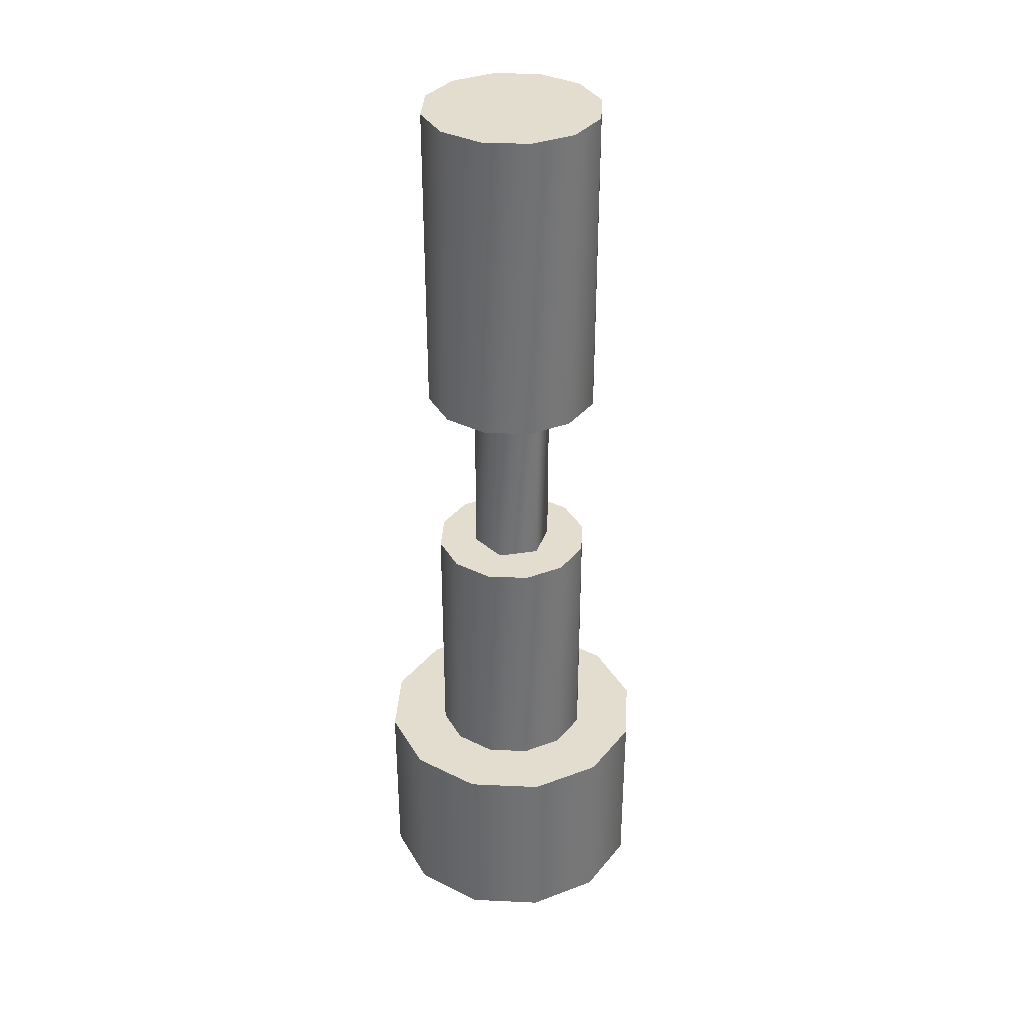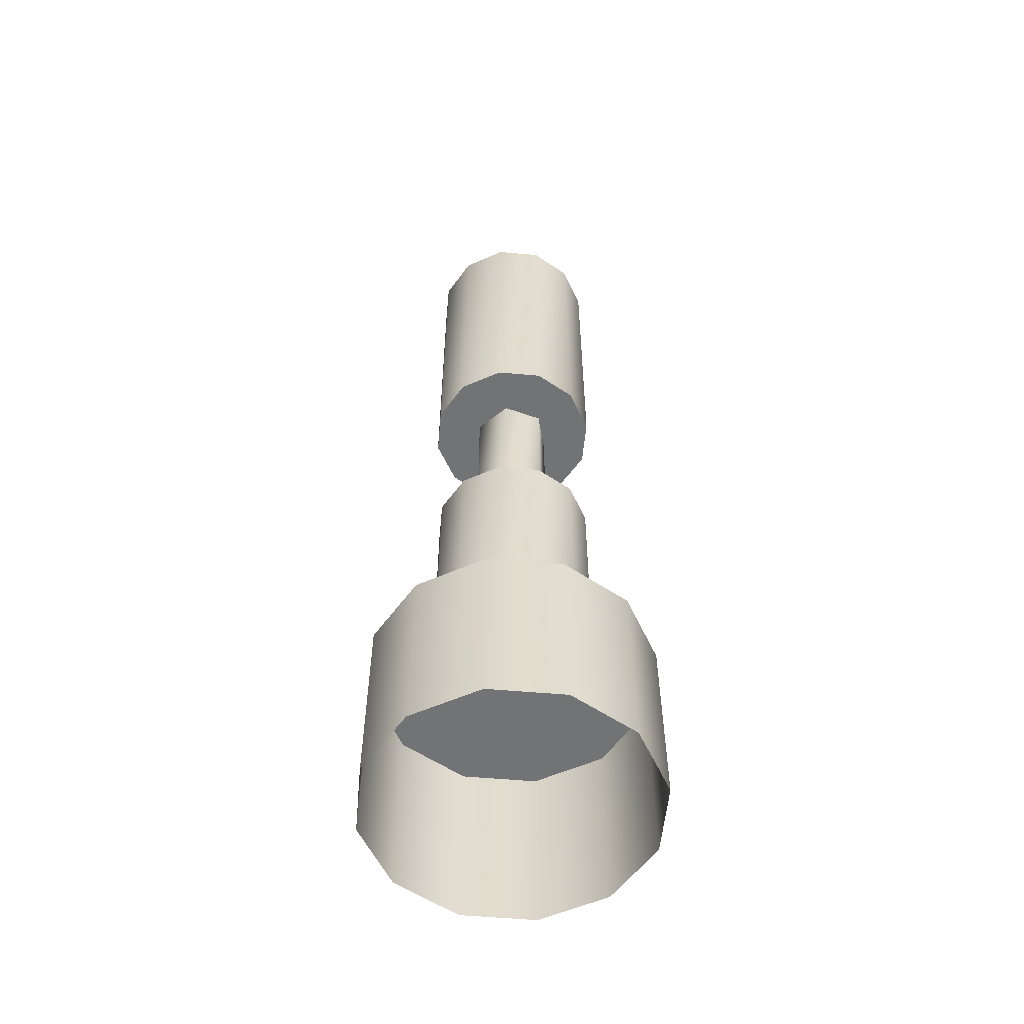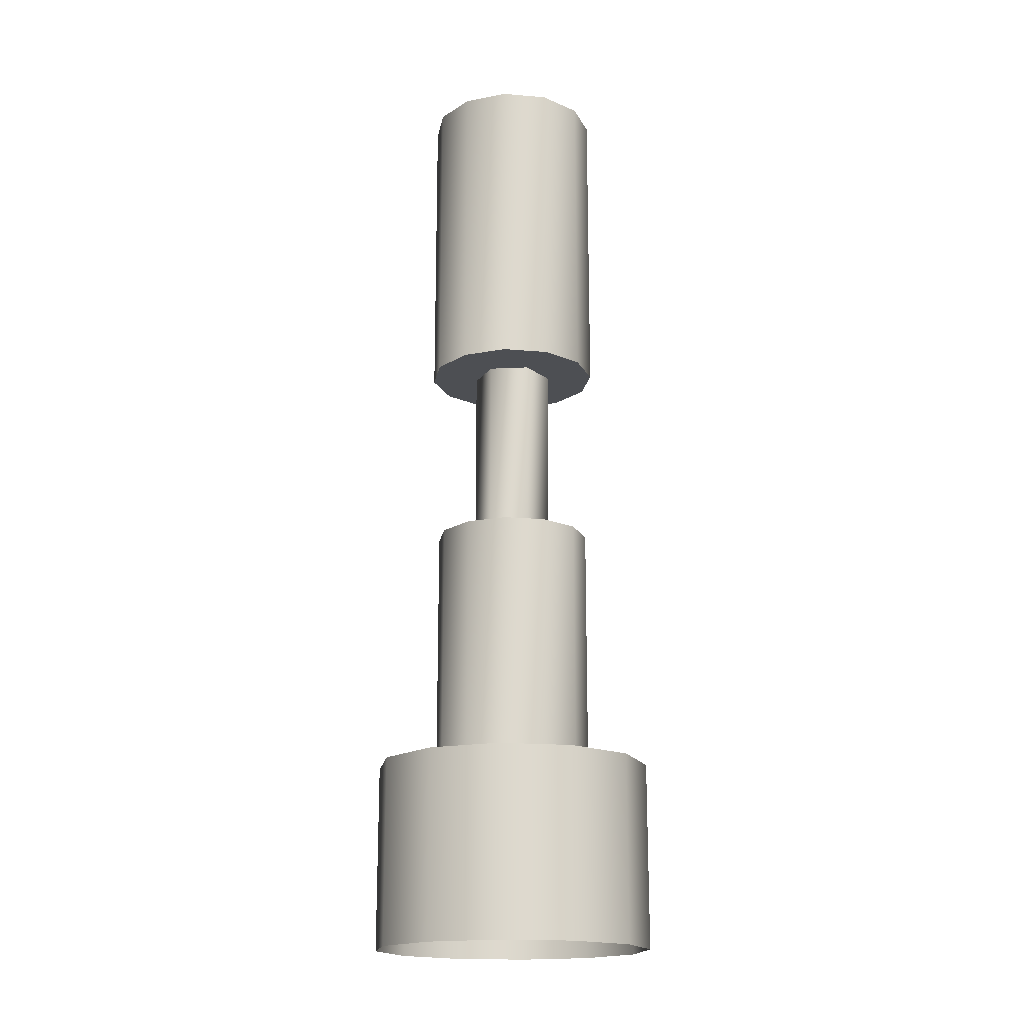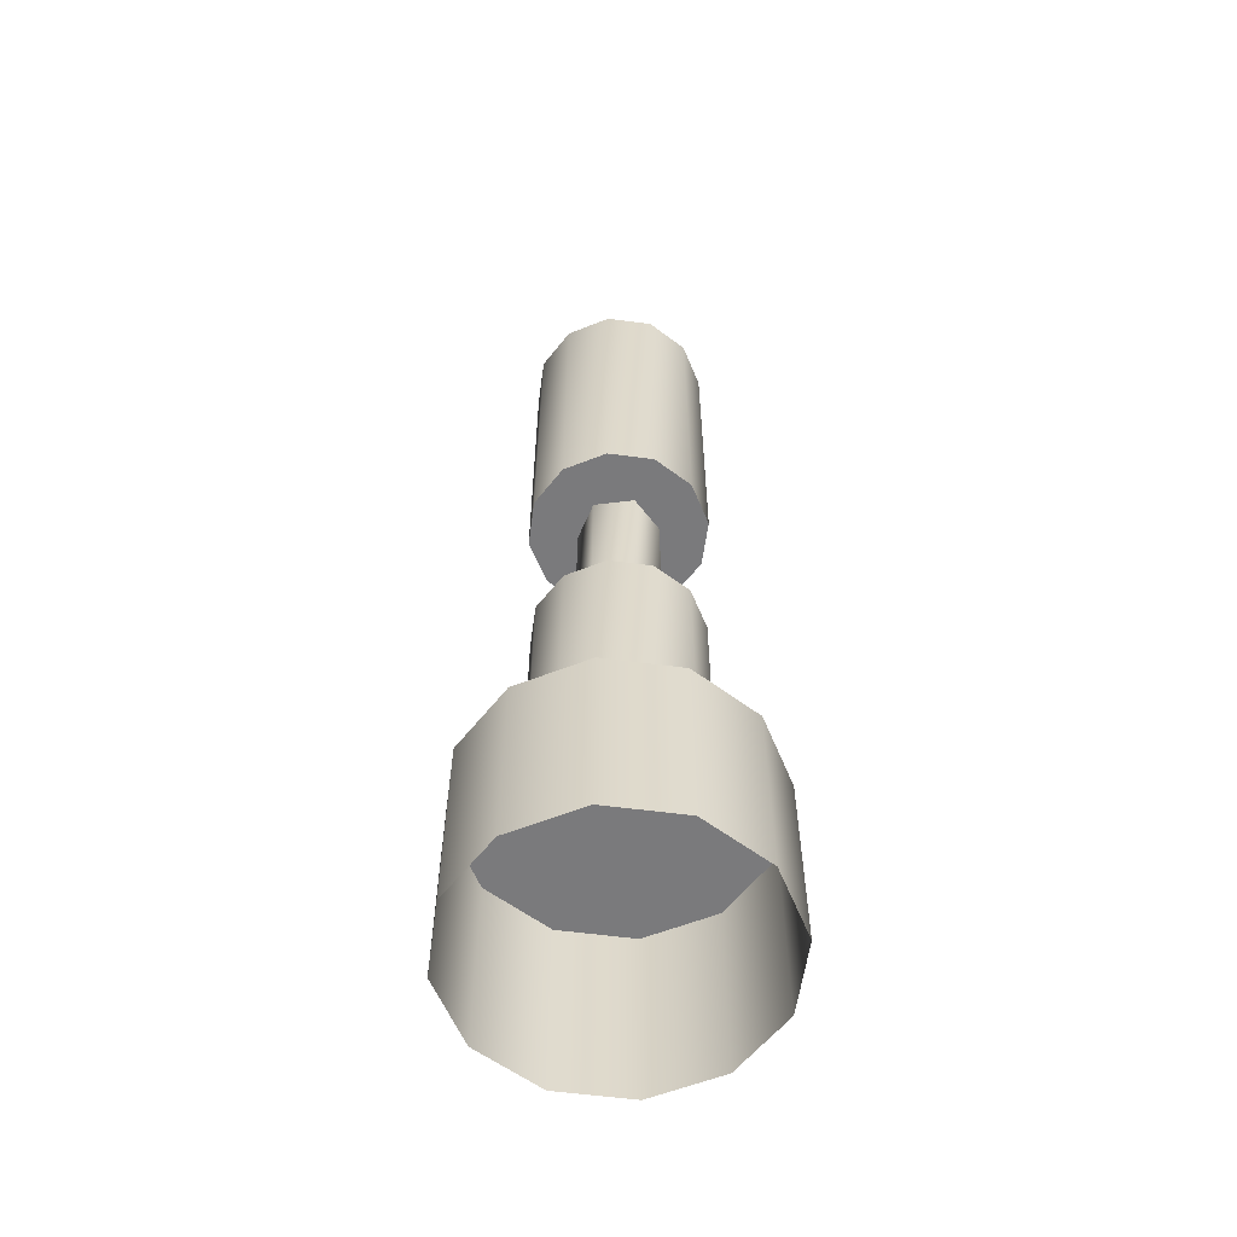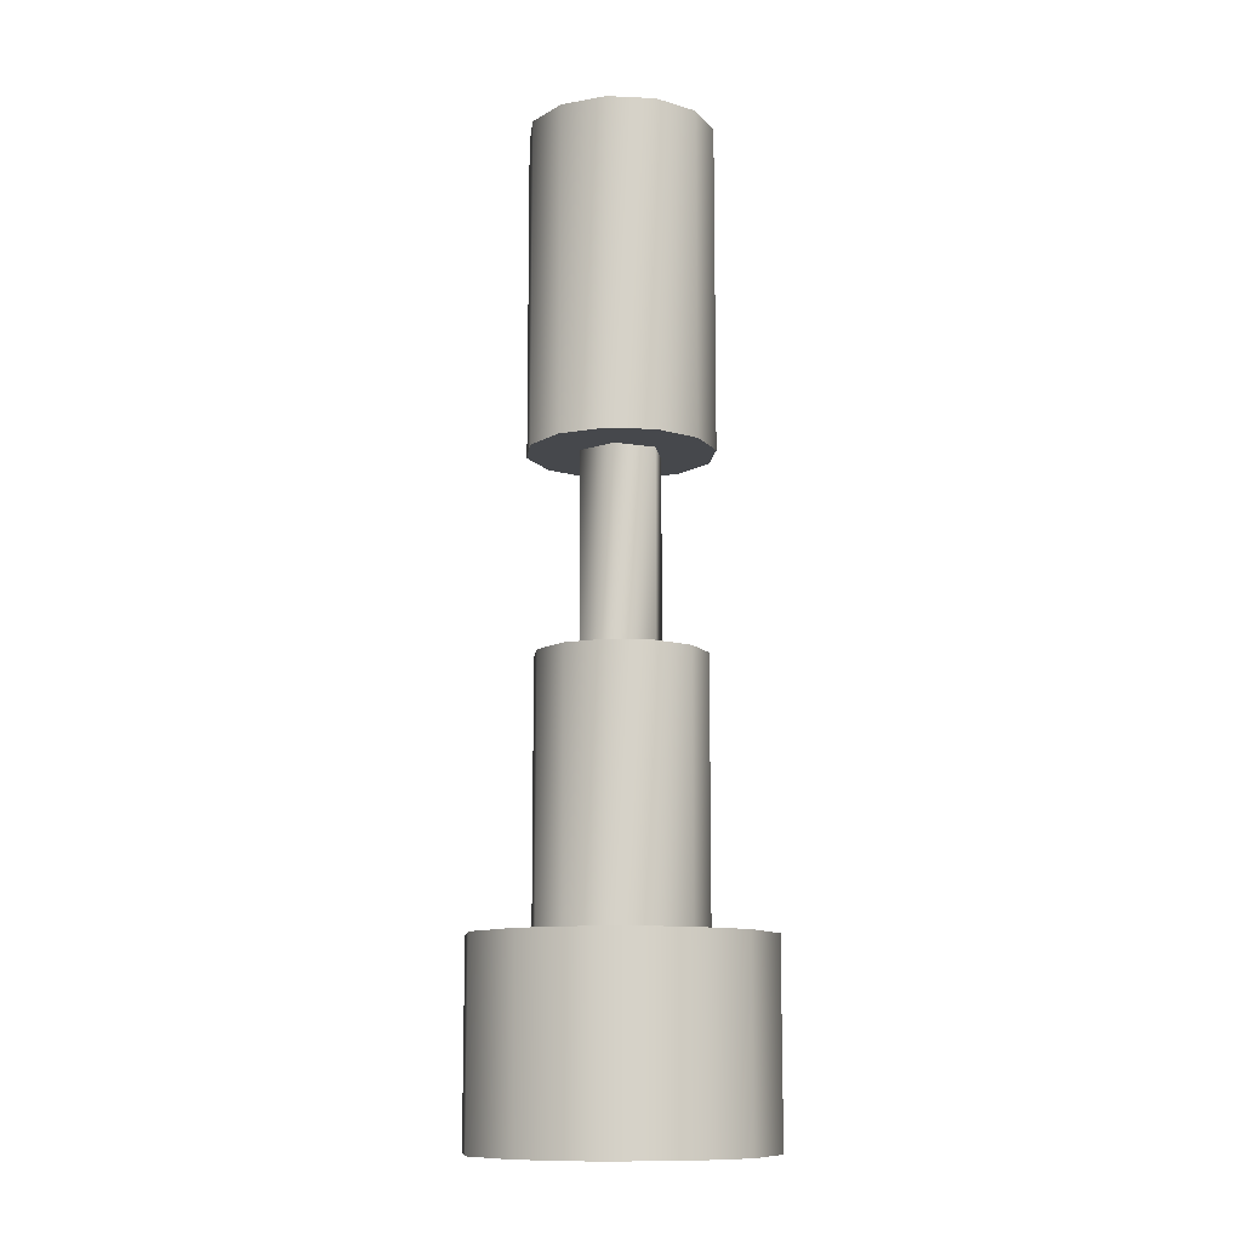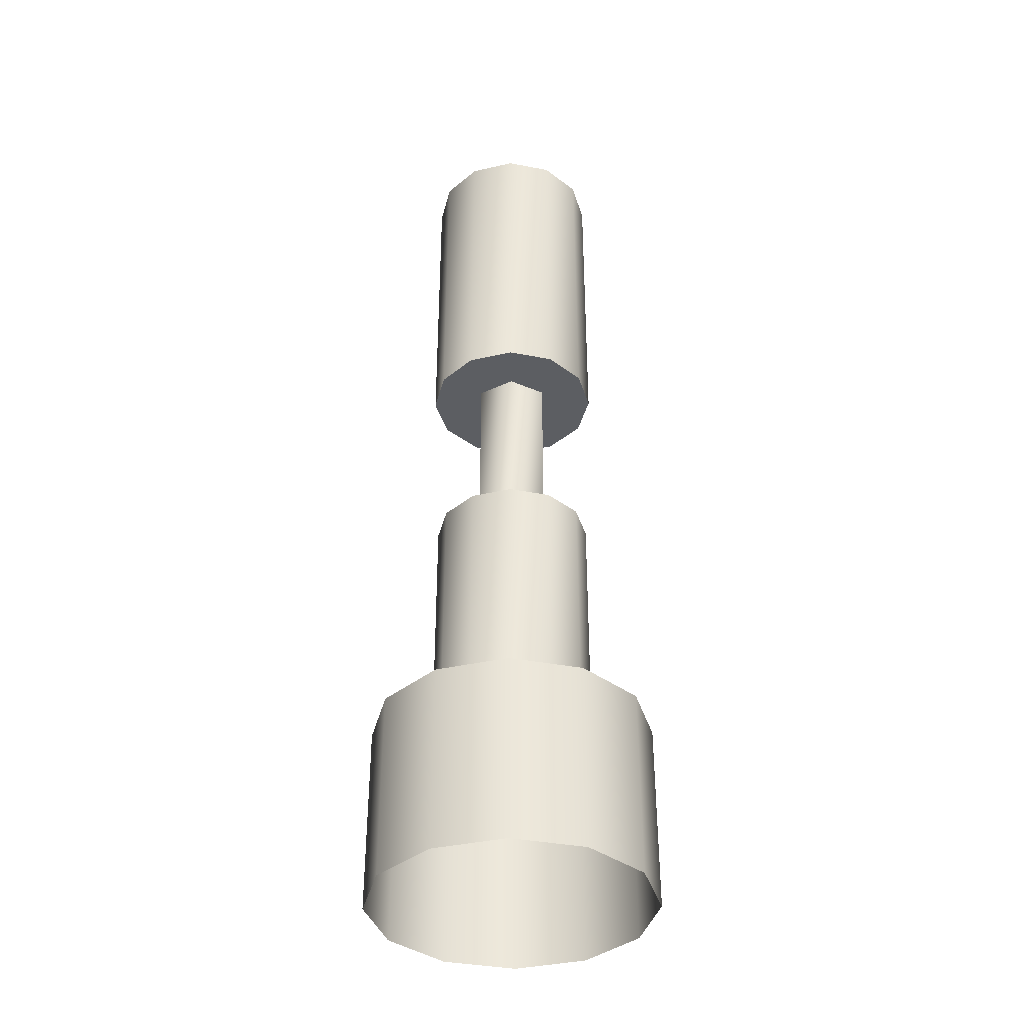
<metadata>
{"format":"obj","ext":"obj","renderer":"f3d","projection":"perspective","resolution":1024,"background":"white","views":[{"elev":35.0,"azim":-71.5,"up":"+Y"},{"elev":-55.9,"azim":-140.3,"up":"+Y"},{"elev":-17.8,"azim":65.3,"up":"+Y"},{"elev":-58.2,"azim":-112.8,"up":"+Y"},{"elev":-11.2,"azim":-21.2,"up":"+Y"},{"elev":-37.6,"azim":151.2,"up":"+Y"}]}
</metadata>
<code>
v 4.499 -15 -5e-06
v 4.499 -9.002 -5e-06
v 3.896 -15 2.246
v 3.896 -9.002 2.246
v 2.249 -9.002 3.891
v 2.249 -15 3.891
v 0 -15 4.493
v 0 -9.002 4.493
v -2.249 -9.002 3.891
v -2.249 -15 3.891
v -3.896 -15 2.246
v -3.896 -9.002 2.246
v -4.499 -9.002 -5e-06
v -4.499 -15 -5e-06
v -3.896 -15 -2.246
v -3.896 -9.002 -2.246
v -2.249 -9.002 -3.891
v -2.249 -15 -3.891
v 0 -15 -4.493
v 0 -9.002 -4.493
v 2.249 -9.002 -3.891
v 2.249 -15 -3.891
v 3.896 -15 -2.246
v 3.896 -9.002 -2.246
v 2.221 -9.002 1.28
v 2.564 -9.002 -5e-06
v 2.564 -1.002 -5e-06
v 2.221 -1.002 1.28
v 1.282 -9.002 2.218
v 1.282 -1.002 2.218
v 0 -9.002 2.561
v 0 -1.002 2.561
v -1.282 -9.002 2.218
v -1.282 -1.002 2.218
v -2.221 -9.002 1.28
v -2.221 -1.002 1.28
v -2.564 -9.002 -5e-06
v -2.564 -1.002 -5e-06
v -2.221 -9.002 -1.28
v -2.221 -1.002 -1.28
v -1.282 -9.002 -2.218
v -1.282 -1.002 -2.218
v 0 -9.002 -2.561
v 0 -1.002 -2.561
v 1.282 -9.002 -2.218
v 1.282 -1.002 -2.218
v 2.221 -9.002 -1.28
v 2.221 -1.002 -1.28
v 2.443 4.998 1.408
v 2.821 4.998 -5e-06
v 2.821 15 -5e-06
v 2.443 15 1.408
v 1.41 4.998 2.439
v 1.41 15 2.439
v 0 4.998 2.817
v 0 15 2.817
v -1.41 4.998 2.439
v -1.41 15 2.439
v -2.443 4.998 1.408
v -2.443 15 1.408
v -2.821 4.998 -5e-06
v -2.821 15 -5e-06
v -2.443 4.998 -1.408
v -2.443 15 -1.408
v -1.41 4.998 -2.439
v -1.41 15 -2.439
v 0 4.998 -2.817
v 0 15 -2.817
v 1.41 4.998 -2.439
v 1.41 15 -2.439
v 2.443 4.998 -1.408
v 2.443 15 -1.408
v 0 15 -5e-06
v 0.6411 -1.002 -1.109
v -0.6411 -1.002 -1.109
v -0.6411 4.998 -1.109
v 0.6411 4.998 -1.109
v 1.282 -1.002 -5e-06
v 1.282 4.998 -5e-06
v 0.6411 -1.002 1.109
v 0.6411 4.998 1.109
v -0.6411 -1.002 1.109
v -0.6411 4.998 1.109
v -1.282 -1.002 -5e-06
v -1.282 4.998 -5e-06
v 0 -9.002 -5e-06
v 0 -1.002 -5e-06
v 0 4.998 -5e-06
g Peg-Metal-T3
f 1 2 3
f 2 4 3
f 3 4 5
f 3 5 6
f 6 5 7
f 5 8 7
f 7 8 9
f 7 9 10
f 10 9 11
f 9 12 11
f 11 12 13
f 11 13 14
f 14 13 15
f 13 16 15
f 15 16 17
f 15 17 18
f 18 17 19
f 17 20 19
f 19 20 21
f 19 21 22
f 22 21 23
f 21 24 23
f 23 24 2
f 23 2 1
f 25 26 27
f 27 28 25
f 29 25 28
f 28 30 29
f 31 29 30
f 30 32 31
f 33 31 32
f 32 34 33
f 35 33 34
f 34 36 35
f 37 35 36
f 36 38 37
f 39 37 38
f 38 40 39
f 41 39 40
f 40 42 41
f 43 41 42
f 42 44 43
f 45 43 44
f 44 46 45
f 47 45 46
f 46 48 47
f 26 47 48
f 48 27 26
f 49 50 51
f 51 52 49
f 53 49 52
f 52 54 53
f 55 53 54
f 54 56 55
f 57 55 56
f 56 58 57
f 59 57 58
f 58 60 59
f 61 59 60
f 60 62 61
f 63 61 62
f 62 64 63
f 65 63 64
f 64 66 65
f 67 65 66
f 66 68 67
f 69 67 68
f 68 70 69
f 71 69 70
f 70 72 71
f 50 71 72
f 72 51 50
f 52 51 73
f 54 52 73
f 56 54 73
f 58 56 73
f 60 58 73
f 62 60 73
f 64 62 73
f 66 64 73
f 68 66 73
f 70 68 73
f 72 70 73
f 51 72 73
f 74 75 76
f 76 77 74
f 78 74 77
f 77 79 78
f 80 78 79
f 79 81 80
f 82 80 81
f 81 83 82
f 84 82 83
f 83 85 84
f 75 84 85
f 85 76 75
f 4 2 86
f 5 4 86
f 8 5 86
f 9 8 86
f 12 9 86
f 13 12 86
f 16 13 86
f 17 16 86
f 20 17 86
f 21 20 86
f 24 21 86
f 2 24 86
f 28 27 87
f 30 28 87
f 32 30 87
f 34 32 87
f 36 34 87
f 38 36 87
f 40 38 87
f 42 40 87
f 44 42 87
f 46 44 87
f 48 46 87
f 27 48 87
f 50 49 88
f 49 53 88
f 53 55 88
f 55 57 88
f 57 59 88
f 59 61 88
f 61 63 88
f 63 65 88
f 65 67 88
f 67 69 88
f 69 71 88
f 71 50 88

</code>
